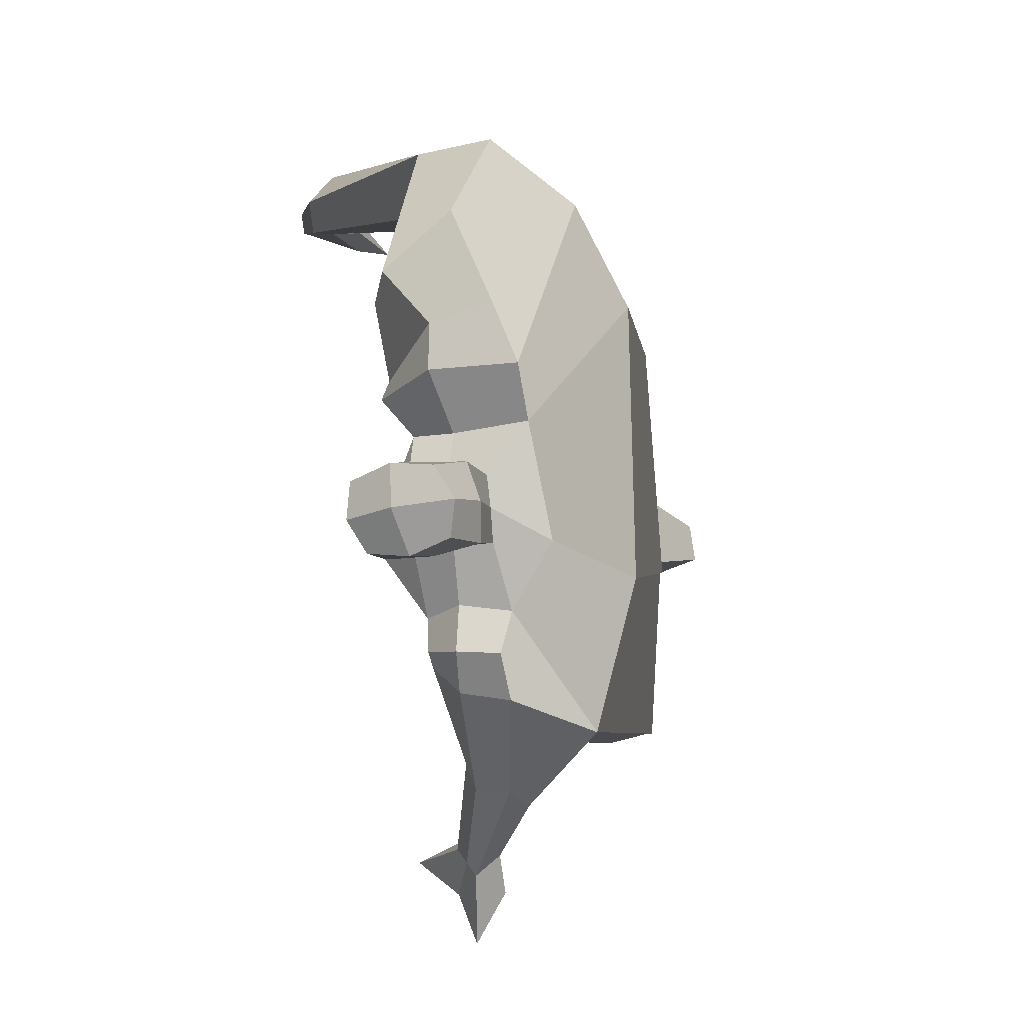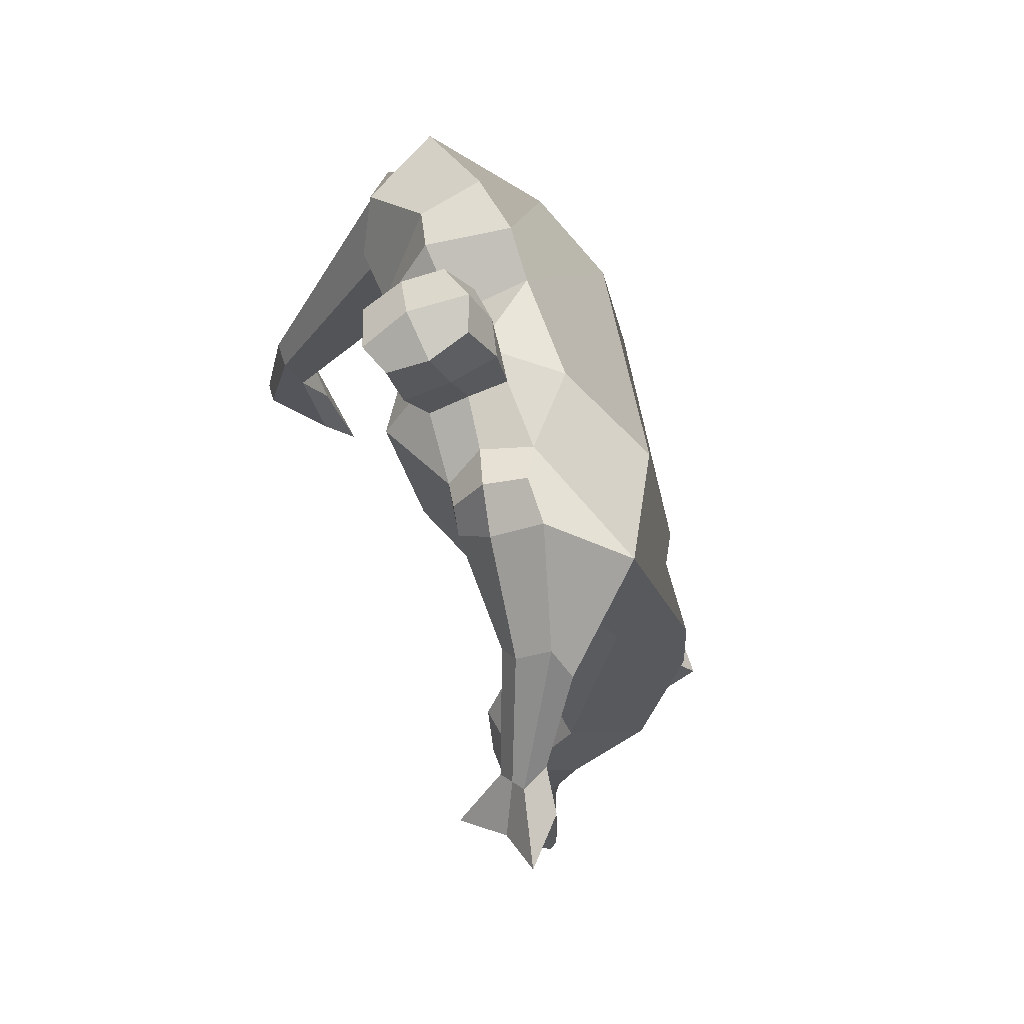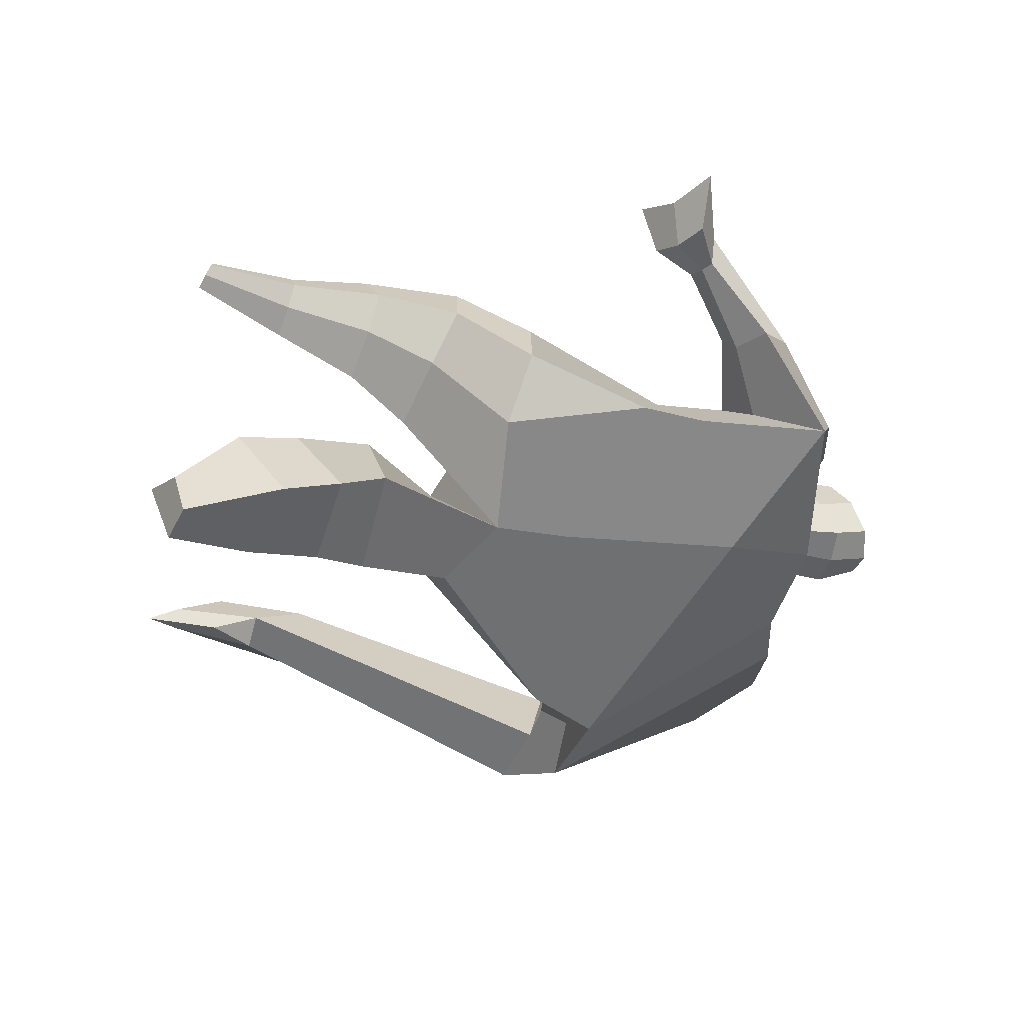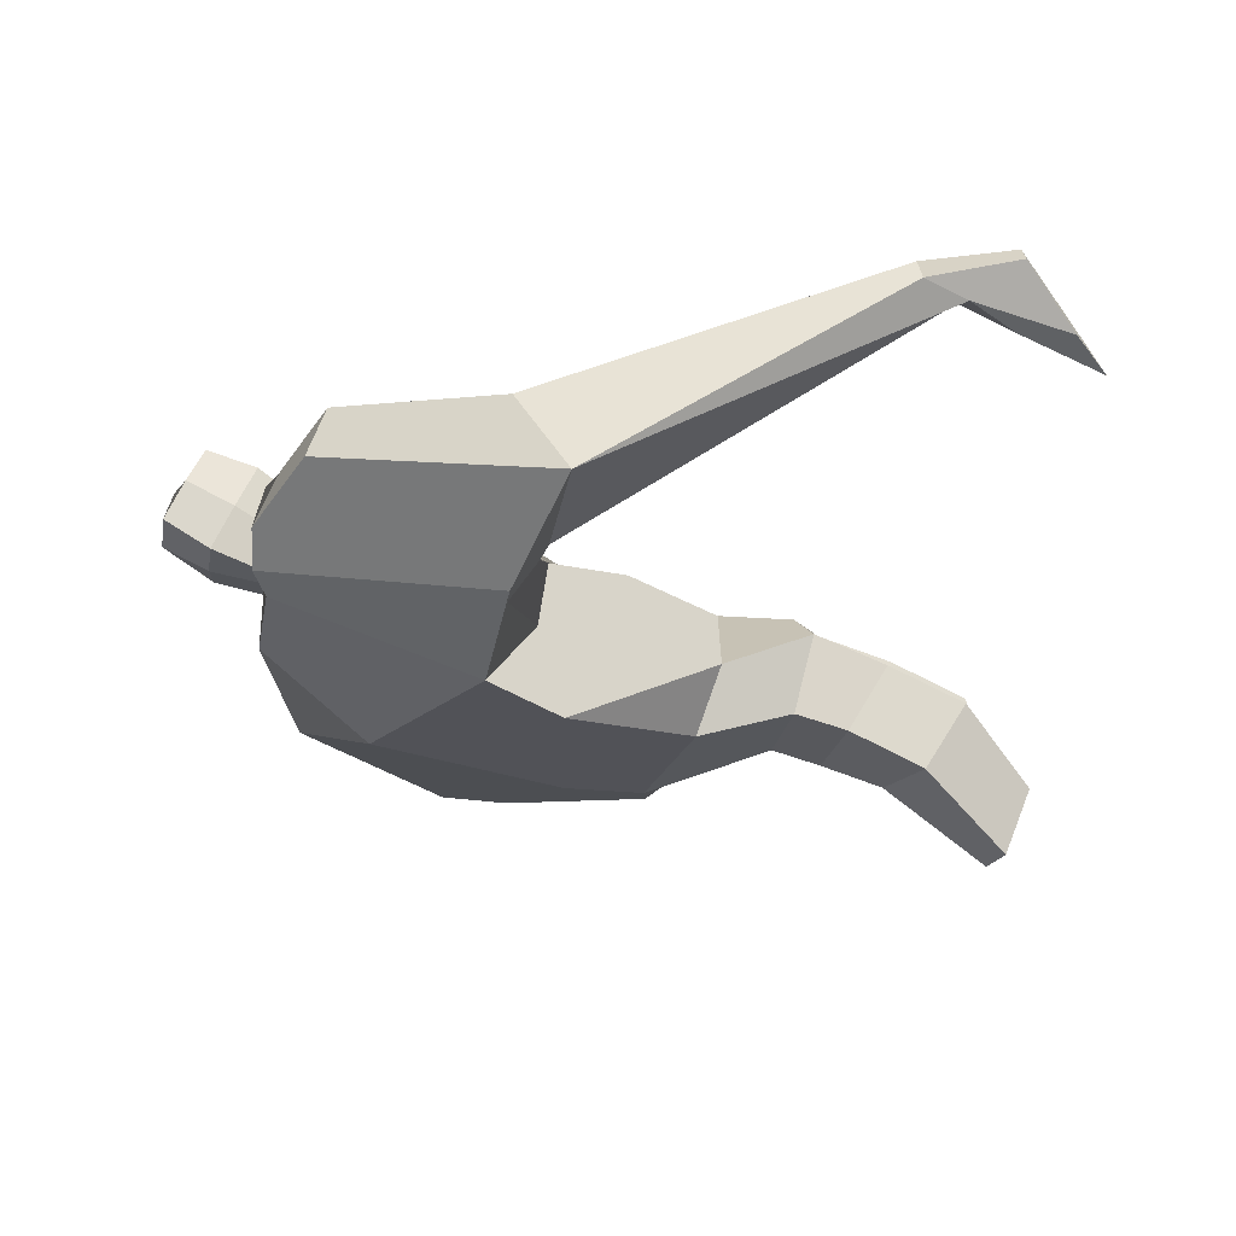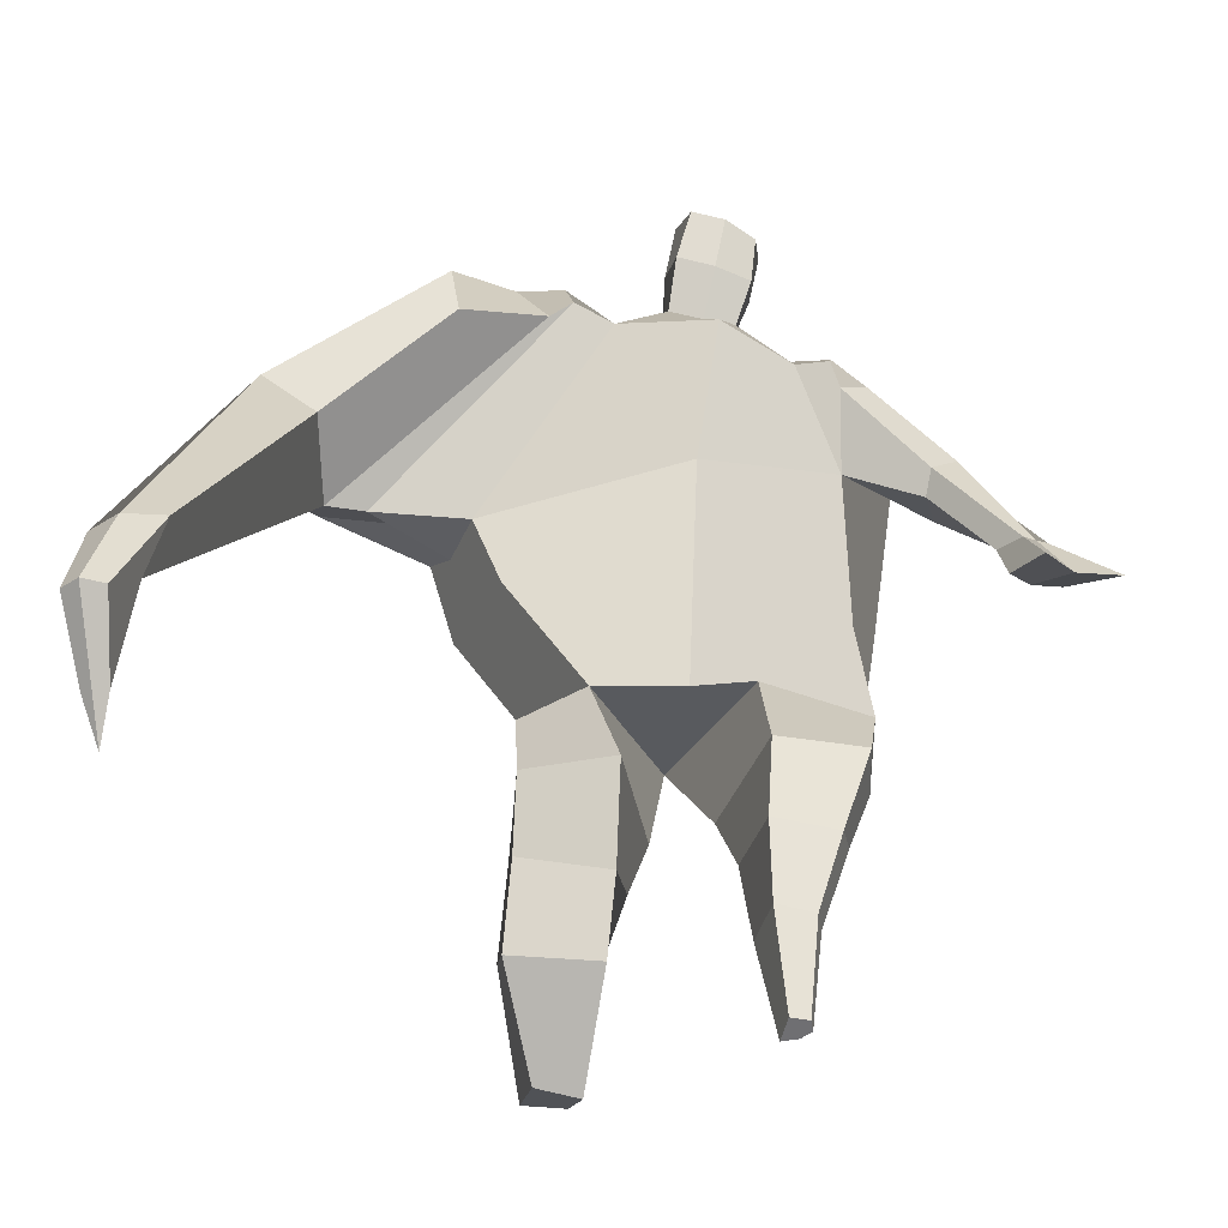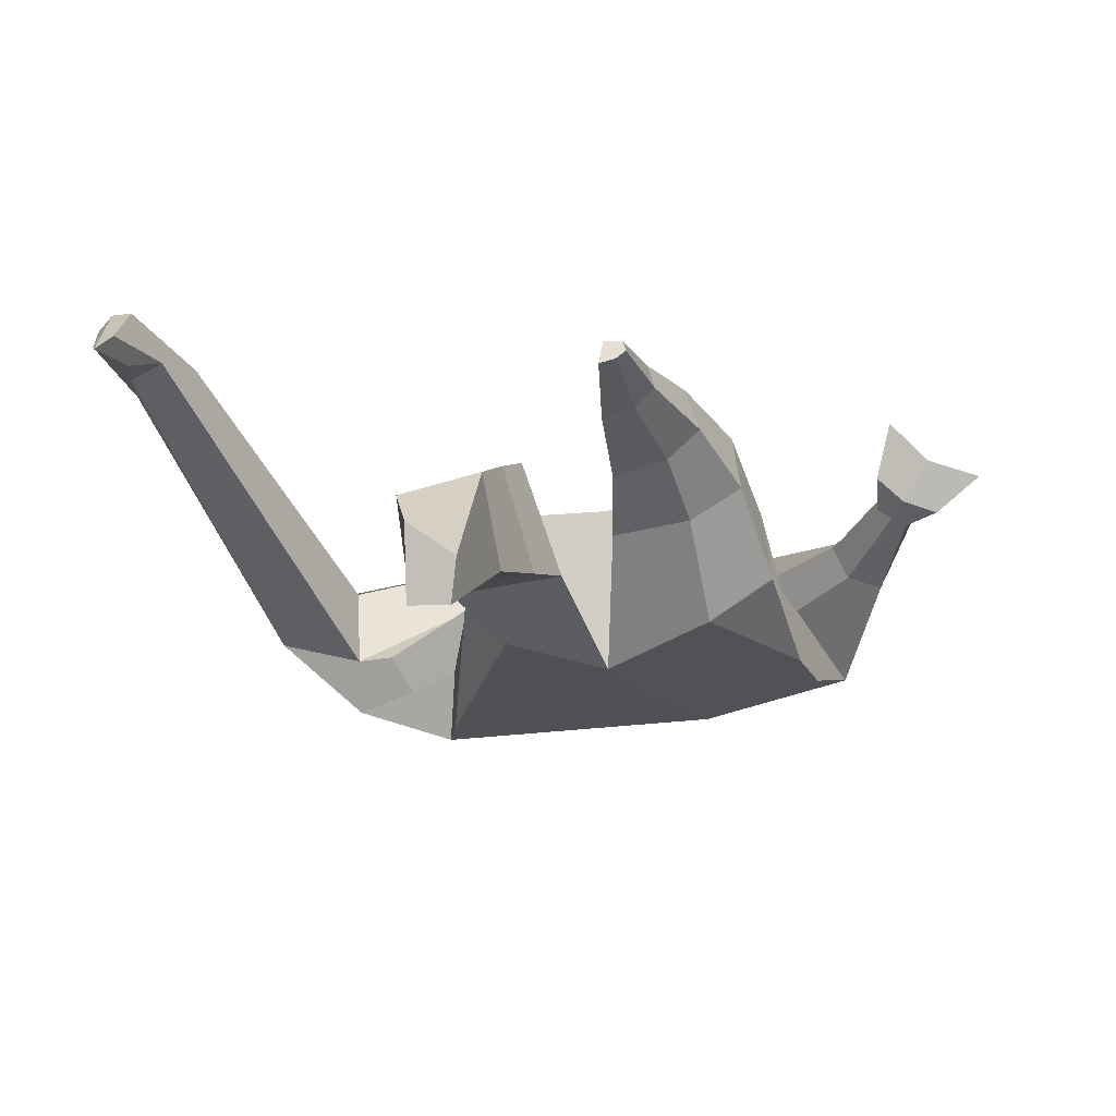
<metadata>
{"format":"obj","ext":"obj","renderer":"f3d","projection":"perspective","resolution":1024,"background":"white","views":[{"elev":76.6,"azim":86.3,"up":"+Y"},{"elev":51.2,"azim":79.4,"up":"+Y"},{"elev":-58.1,"azim":65.3,"up":"+Z"},{"elev":-18.6,"azim":-107.6,"up":"+Z"},{"elev":-45.2,"azim":-6.2,"up":"+Y"},{"elev":-26.1,"azim":12.6,"up":"+Z"}]}
</metadata>
<code>
o monstruo_grande
v 0.4356 1.993 0.2885
v 0.5159 1.153 0.1158
v -0.6729 1.785 0.1786
v -0.3193 1.12 0.1926
v 0.6619 2.272 -0.02566
v 0.5763 1.569 -0.2376
v -0.7807 2.003 -0.2428
v -0.6927 1.736 -0.3081
v -0.2782 2.387 0.4809
v 0.2762 2.274 0.4723
v -0.4123 2.356 0.576
v -1.14 2.03 -0.09122
v -0.2593 2.562 0.1269
v 0.2963 2.419 0.2119
v -0.9889 1.902 0.06664
v -0.4229 2.636 0.1479
v -0.7589 2.268 0.5837
v -1.43 1.938 0.175
v -1.156 1.982 0.3796
v -0.9417 2.586 0.3216
v -0.6102 2.674 0.2146
v -0.4841 2.312 0.5491
v -1.119 1.912 0.06726
v -1.728 0.6807 0.8571
v -1.603 0.6625 0.9061
v -1.579 0.4854 0.7068
v -1.655 0.4965 0.6769
v 0.4145 2.189 0.4669
v 0.5634 2.379 0.2329
v 0.3866 2.301 0.476
v 0.4269 2.436 0.2552
v 0.6782 1.873 0.3327
v 0.8377 1.959 0.1917
v 0.6913 1.952 0.3841
v 0.805 2.064 0.253
v 0.8679 1.647 0.3504
v 0.9625 1.679 0.295
v 0.9292 1.624 0.4335
v 1.022 1.664 0.3767
v 0.883 1.499 0.3985
v 1.077 1.581 0.284
v 0.9452 1.418 0.5674
v 1.234 1.54 0.3884
v -0.1146 2.436 0.508
v 0.09528 2.407 0.4989
v -0.1026 2.542 0.2629
v 0.1011 2.51 0.257
v -0.05822 2.741 0.6666
v 0.1472 2.674 0.6312
v -0.06173 2.863 0.417
v 0.1427 2.797 0.3806
v -0.5098 1.177 -0.03197
v -0.3802 1.218 -0.2335
v -0.03969 1.278 -0.3339
v -0.7247 1.832 -0.04199
v 0.544 1.146 -0.1209
v 0.3287 1.153 -0.2513
v 0.02308 1.525 -0.322
v -0.03232 1.146 0.1947
v 0.5158 2.075 0.185
v -0.265 2.449 0.3571
v -0.4264 2.607 0.4202
v -0.9257 1.98 -0.04824
v 0.2651 2.404 0.3722
v -0.7874 2.496 0.5464
v -1.332 2.083 0.4195
v -0.579 2.593 0.4092
v -1.677 0.6704 0.9119
v -1.595 0.3753 0.5915
v 0.5183 2.295 0.3871
v 0.4091 2.413 0.3894
v 0.7281 1.894 0.2151
v 0.7816 2.019 0.3581
v 0.9143 1.666 0.3221
v 0.9753 1.643 0.4049
v 0.9663 1.54 0.3201
v 1.065 1.481 0.4396
v -0.1099 2.488 0.3838
v 0.09599 2.46 0.3771
v -0.09121 2.804 0.5433
v 0.1765 2.734 0.505
v -1.482 0.9888 0.8495
v -1.537 0.8133 0.7836
v -1.698 0.9906 0.767
v -1.655 0.8304 0.7375
v -1.592 0.6544 0.6878
v -1.613 0.9706 0.8601
v -0.04025 1.761 0.512
v 0.1609 2.137 -0.1901
v 0.1077 2.516 0.07704
v 0.02316 2.267 0.6288
v -0.004781 2.525 0.2578
v -0.004938 2.42 0.502
v 0.03972 2.848 0.3608
v 0.04496 2.689 0.6862
v 0.04656 2.818 0.5487
v 0.1349 2.665 0.2945
v 0.1362 2.529 0.5808
v -0.09992 2.58 0.6092
v -0.1033 2.718 0.3204
v -0.1183 2.65 0.4661
v 0.1507 2.597 0.4369
v 0.01474 2.701 0.2871
v 0.01936 2.544 0.6146
v 0.5054 1.665 -0.0286
v -0.5798 1.504 0.2009
v 0.6093 1.783 -0.2258
v 0.1614 1.168 0.2141
v -0.2664 0.146 -0.4265
v -0.4153 0.09674 -0.32
v -0.432 0.1996 -0.5486
v -0.2963 0.205 -0.5575
v 0.2667 0.01355 0.1619
v 0.1956 -0.001348 0.08477
v 0.2774 0.007946 0.1242
v 0.2467 0.001947 0.09736
v 0.2073 0.01323 0.1704
v 0.065 0.8525 -0.05235
v 0.1124 0.6251 0.03945
v 0.1385 0.3254 0.08361
v 0.1644 0.3123 0.2632
v 0.1536 0.564 0.3213
v 0.1699 0.8416 0.3418
v 0.2874 0.3063 0.2433
v 0.3616 0.5599 0.2898
v 0.4611 0.8841 0.2755
v 0.3193 0.8562 -0.02239
v 0.2903 0.6132 0.07658
v 0.2443 0.318 0.1079
v 0.3086 0.3115 0.1637
v 0.3997 0.6049 0.1666
v 0.4878 0.8771 0.0868
v -0.2342 0.8243 0.2369
v -0.2294 0.5455 0.07843
v -0.2411 0.3326 -0.05231
v -0.5232 0.3589 -0.0885
v -0.5103 0.619 0.01747
v -0.5103 0.8673 0.09645
v -0.5224 0.5071 -0.3161
v -0.5077 0.7583 -0.2091
v -0.5001 0.9355 -0.1684
v -0.1079 0.8629 -0.1743
v -0.1644 0.7164 -0.229
v -0.2263 0.5268 -0.3037
f 89 7 13 90
f 8 7 89 58 54 53
f 6 56 57
f 3 106 4 59 88
f 6 107 5 60 1 105 2 56
f 61 13 16 62
f 5 14 31 29
f 88 1 10 91
f 67 21 20 65
f 13 7 12 16
f 3 9 11 15
f 55 3 15 63
f 66 19 17 65
f 23 22 17 19
f 83 82 25 26
f 15 11 22 23
f 62 16 21 67
f 69 26 25 68
f 87 84 24 68
f 86 83 26 69
f 84 85 27 24
f 70 29 31 71
f 70 28 34 73
f 10 1 28 30
f 64 10 30 71
f 34 32 36 38
f 60 5 33 72
f 5 29 35 33
f 28 1 32 34
f 37 39 43 41
f 73 34 38 75
f 33 35 39 37
f 72 33 37 74
f 76 41 43 77
f 74 37 41 76
f 38 36 40 42
f 75 38 42 77
f 102 97 51 81
f 91 10 45 93
f 90 13 46 92
f 61 9 44 78
f 64 14 47 79
f 96 94 50 80
f 101 99 48 80
f 104 98 49 95
f 103 100 50 94
f 8 53 52
f 8 52 4 106 3 55 7
f 54 58 89 5 107 6 57
f 100 101 80 50
f 95 96 80 48
f 10 64 79 45
f 13 61 78 46
f 98 102 81 49
f 39 75 77 43
f 36 74 76 40
f 40 76 77 42
f 32 72 74 36
f 35 73 75 39
f 1 60 72 32
f 14 64 71 31
f 29 70 73 35
f 28 70 71 30
f 85 86 69 27
f 82 87 68 25
f 27 69 68 24
f 11 62 67 22
f 18 66 65 20
f 7 55 63 12
f 22 67 65 17
f 9 61 62 11
f 19 66 87 82
f 12 18 20 21 16
f 66 18 84 87
f 23 19 82 83
f 49 81 96 95
f 97 103 94 51
f 99 104 95 48
f 81 51 94 96
f 14 90 92 47
f 9 91 93 44
f 3 88 91 9
f 5 89 90 14
f 44 93 104 99
f 47 92 103 97
f 45 79 102 98
f 46 78 101 100
f 92 46 100 103
f 93 45 98 104
f 78 44 99 101
f 79 47 97 102
f 59 4 52 53 54 108
f 136 110 109 135
f 121 120 114 117
f 139 111 110 136
f 135 109 112 144
f 144 112 111 139
f 111 112 109 110
f 117 114 116 115 113
f 124 121 117 113
f 120 129 116 114
f 130 124 113 115
f 129 130 115 116
f 57 56 132 127
f 127 132 131 128
f 128 131 130 129
f 56 2 126 132
f 132 126 125 131
f 131 125 124 130
f 54 57 127 118
f 118 127 128 119
f 119 128 129 120
f 2 108 123 126
f 126 123 122 125
f 125 122 121 124
f 108 54 118 123
f 123 118 119 122
f 122 119 120 121
f 54 142 141 53
f 142 143 140 141
f 143 144 139 140
f 4 133 142 54
f 133 134 143 142
f 134 135 144 143
f 53 141 138 52
f 141 140 137 138
f 140 139 136 137
f 52 138 133 4
f 138 137 134 133
f 137 136 135 134
f 105 1 88 59 108 2
f 86 85 83
f 83 85 18 23
f 63 15 23 18 12
f 84 18 85
l 52 106

</code>
